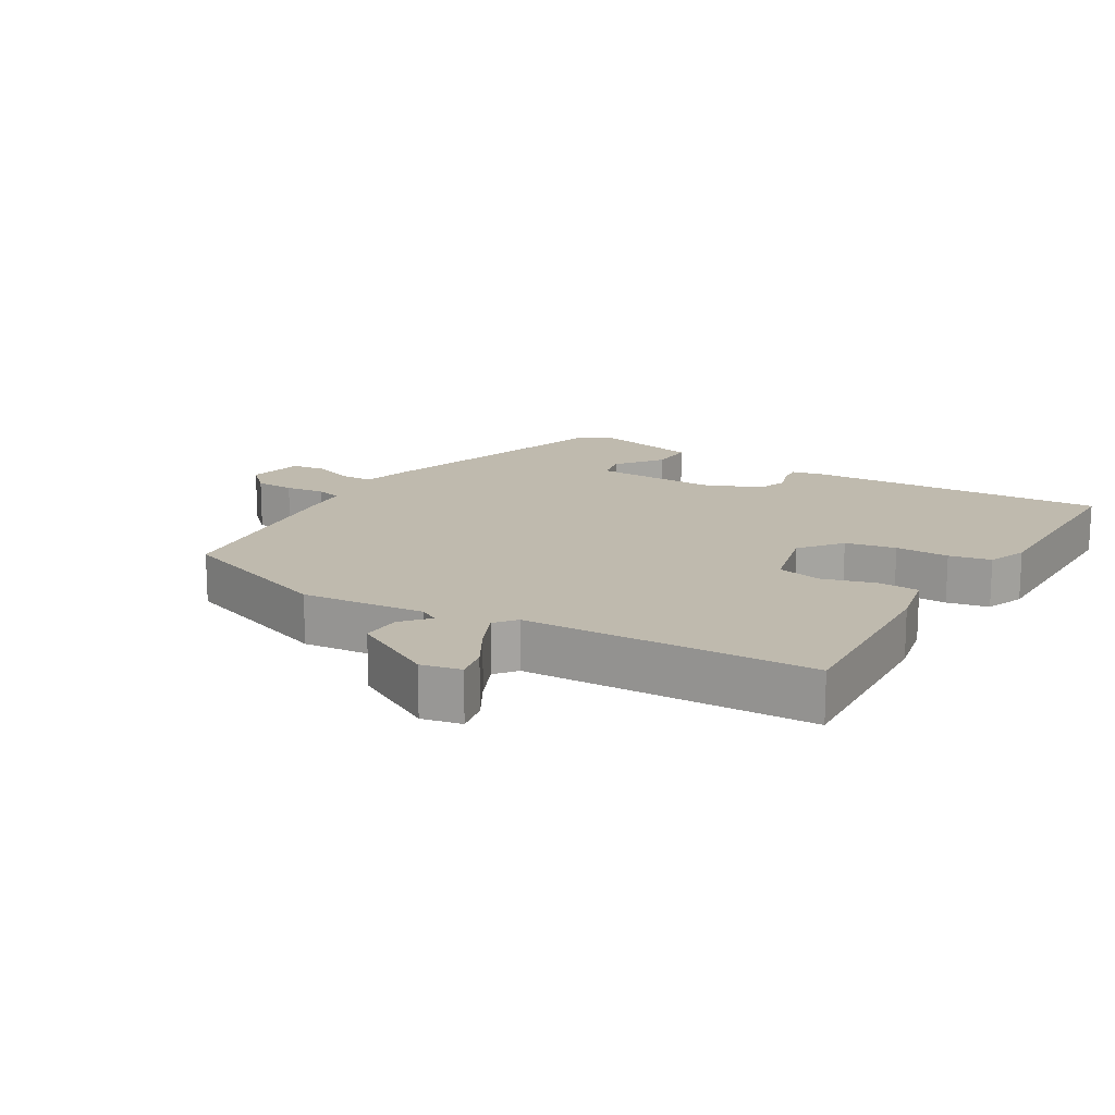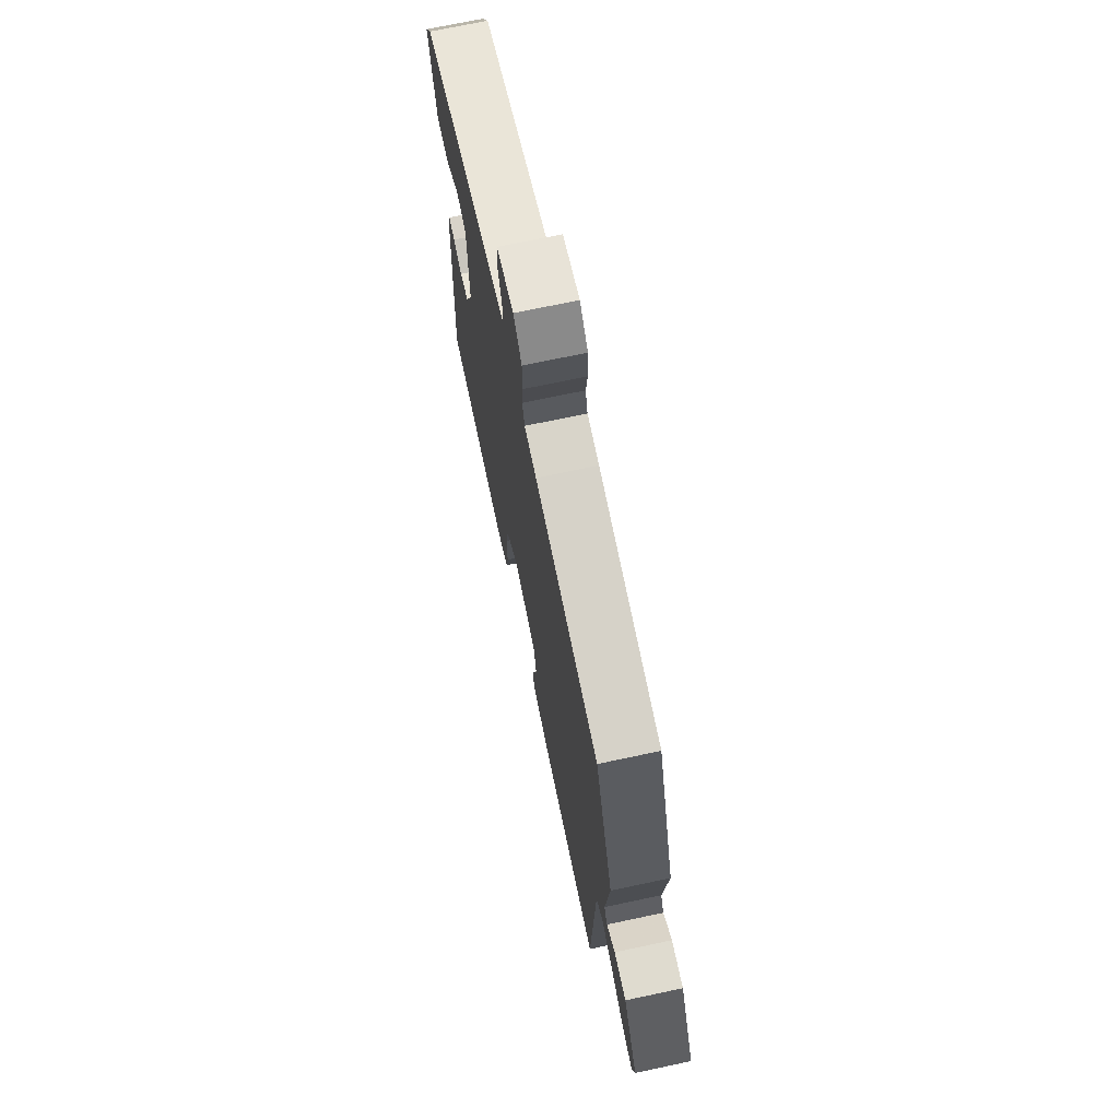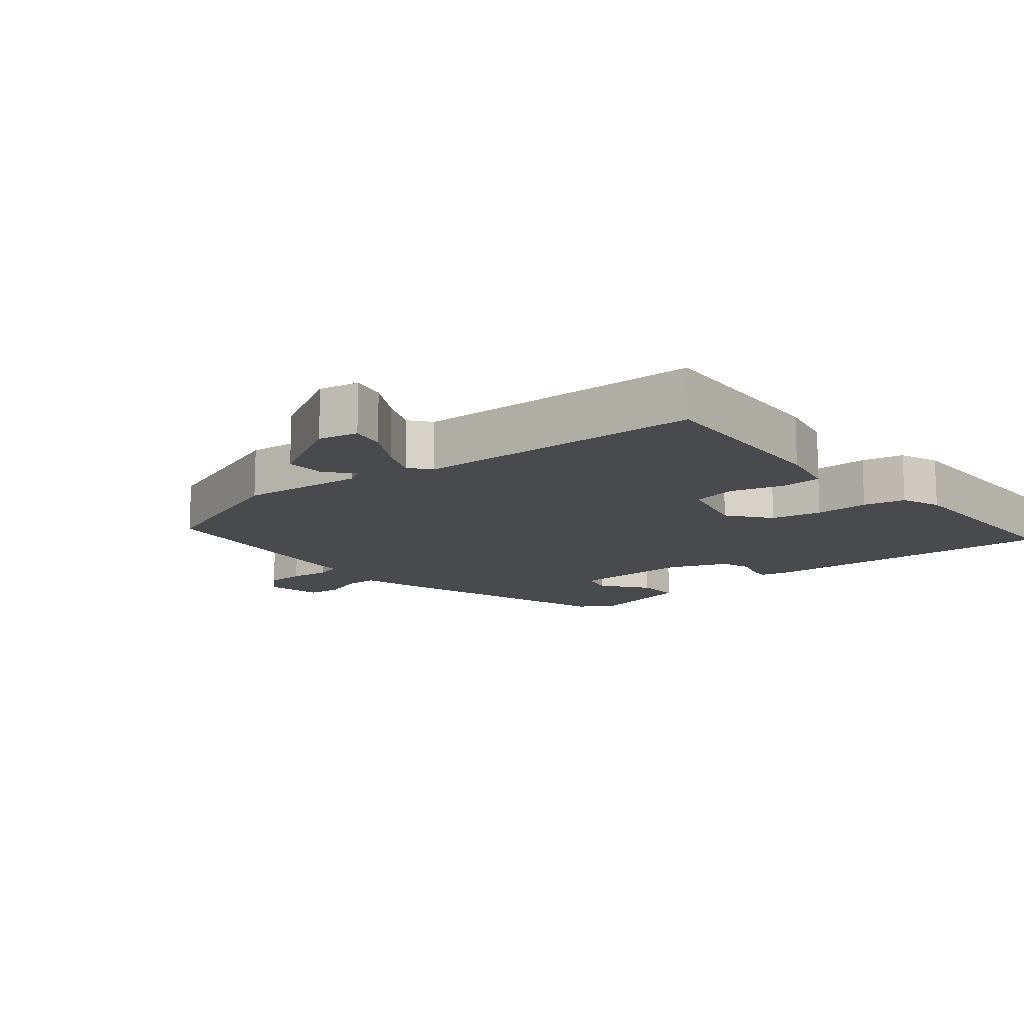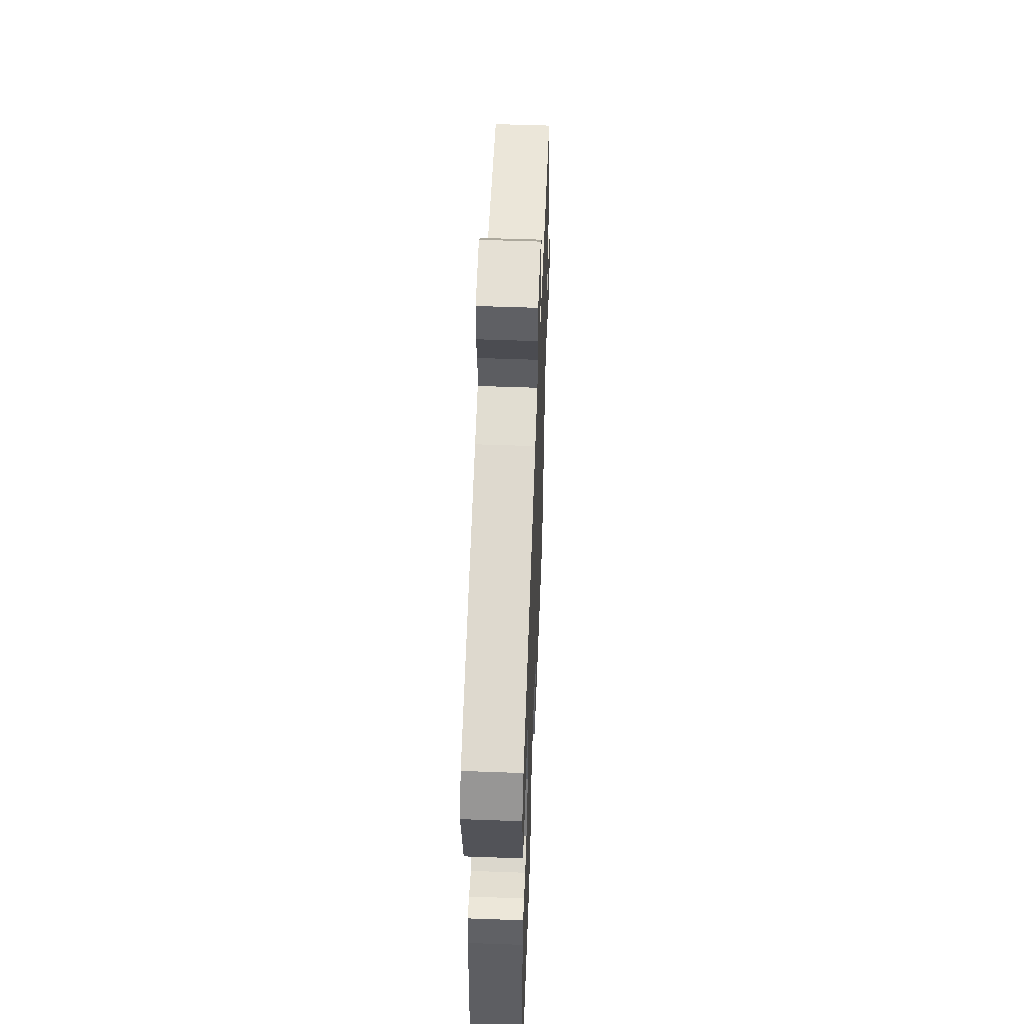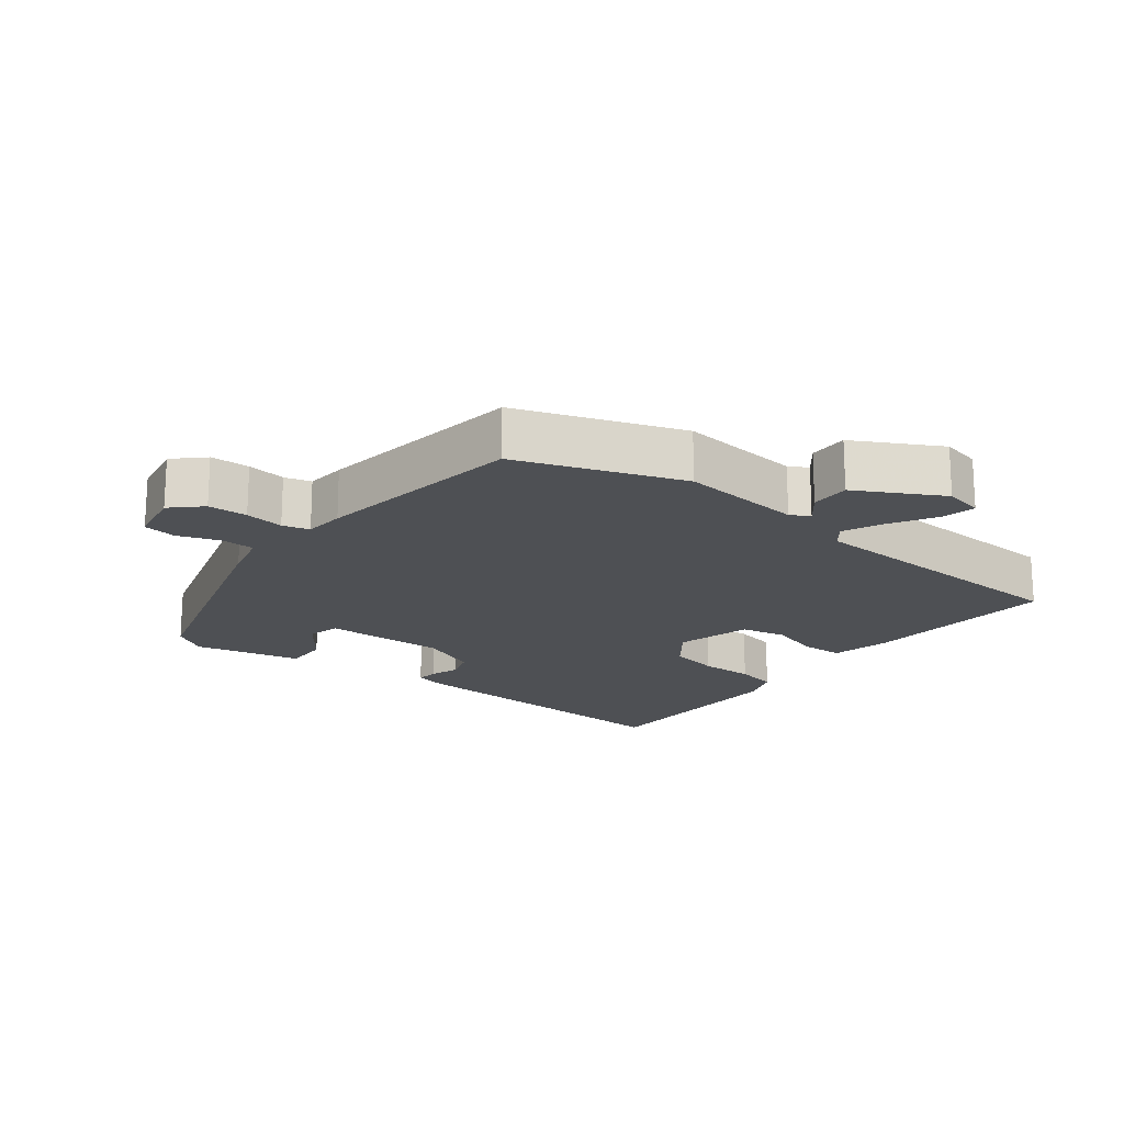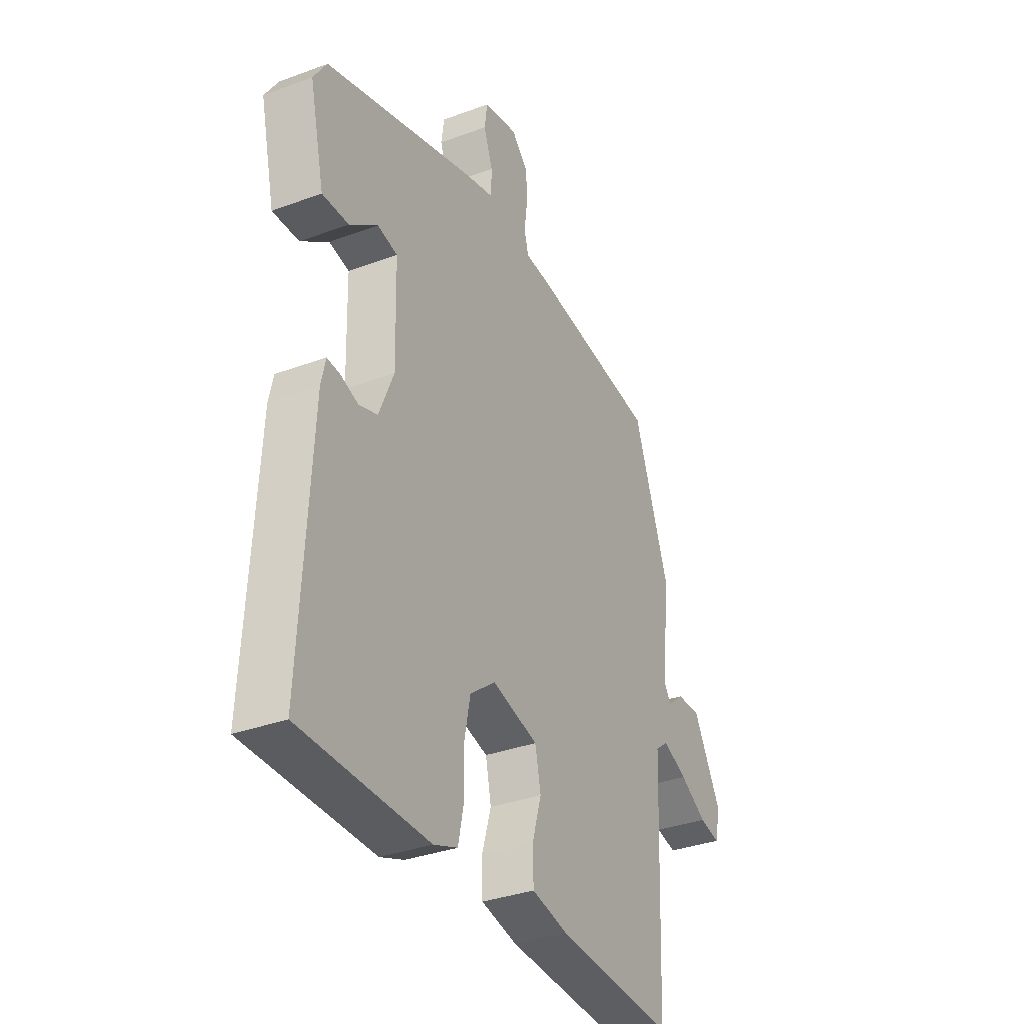
<metadata>
{"format":"obj","ext":"obj","renderer":"f3d","projection":"perspective","resolution":1024,"background":"white","views":[{"elev":15.6,"azim":121.6,"up":"+Y"},{"elev":71.2,"azim":78.0,"up":"+Z"},{"elev":-13.2,"azim":130.1,"up":"+Y"},{"elev":54.7,"azim":-87.8,"up":"+Z"},{"elev":-18.6,"azim":52.2,"up":"+Y"},{"elev":-33.9,"azim":-63.2,"up":"+Z"}]}
</metadata>
<code>
v 0.451 0.07 0.494
v 0.538 0.07 0.25
v 0.519 0.07 0.066
v 0.535 0.07 0.038
v 0.576 0.07 0.072
v 0.635 0.07 0.073
v 0.704 0.07 -0.054
v 0.691 0.07 -0.113
v 0.64 0.07 -0.102
v 0.574 0.07 -0.063
v 0.514 0.07 -0.036
v 0.482 0.07 -0.061
v 0.464 0.07 -0.489
v 0.172 0.07 -0.469
v 0.083 0.07 -0.449
v 0.081 0.07 -0.387
v 0.104 0.07 -0.31
v 0.09 0.07 -0.243
v -0.023 0.07 -0.213
v -0.086 0.07 -0.261
v -0.101 0.07 -0.336
v -0.1 0.07 -0.416
v -0.113 0.07 -0.478
v -0.172 0.07 -0.5
v -0.487 0.07 -0.496
v -0.461 0.07 -0.049
v -0.45 0.07 -0.001
v -0.418 0.07 -0.004
v -0.374 0.07 -0.019
v -0.329 0.07 -0.004
v -0.293 0.07 0.082
v -0.297 0.07 0.266
v -0.346 0.07 0.277
v -0.415 0.07 0.226
v -0.48 0.07 0.225
v -0.516 0.07 0.384
v -0.483 0.07 0.435
v -0.112 0.07 0.546
v -0.04 0.07 0.564
v -0.039 0.07 0.615
v -0.061 0.07 0.676
v -0.054 0.07 0.726
v 0.03 0.07 0.742
v 0.071 0.07 0.699
v 0.073 0.07 0.64
v 0.065 0.07 0.582
v 0.076 0.07 0.542
v 0.136 0.07 0.537
v 0.451 0 0.494
v 0.538 0 0.25
v 0.519 0 0.066
v 0.535 0 0.038
v 0.576 0 0.072
v 0.635 0 0.073
v 0.704 0 -0.054
v 0.691 0 -0.113
v 0.64 0 -0.102
v 0.574 0 -0.063
v 0.514 0 -0.036
v 0.482 0 -0.061
v 0.464 0 -0.489
v 0.172 0 -0.469
v 0.083 0 -0.449
v 0.081 0 -0.387
v 0.104 0 -0.31
v 0.09 0 -0.243
v -0.023 0 -0.213
v -0.086 0 -0.261
v -0.101 0 -0.336
v -0.1 0 -0.416
v -0.113 0 -0.478
v -0.172 0 -0.5
v -0.487 0 -0.496
v -0.461 0 -0.049
v -0.45 0 -0.001
v -0.418 0 -0.004
v -0.374 0 -0.019
v -0.329 0 -0.004
v -0.293 0 0.082
v -0.297 0 0.266
v -0.346 0 0.277
v -0.415 0 0.226
v -0.48 0 0.225
v -0.516 0 0.384
v -0.483 0 0.435
v -0.112 0 0.546
v -0.04 0 0.564
v -0.039 0 0.615
v -0.061 0 0.676
v -0.054 0 0.726
v 0.03 0 0.742
v 0.071 0 0.699
v 0.073 0 0.64
v 0.065 0 0.582
v 0.076 0 0.542
v 0.136 0 0.537
f 47 48 1 2
f 43 44 45 46
f 41 42 43 46
f 40 41 46 47
f 39 40 47
f 33 34 35 36
f 32 33 36 37
f 26 27 28 29
f 26 29 30
f 25 26 30
f 24 25 30 31
f 21 22 23 24
f 20 21 24 31
f 14 15 16 17
f 12 13 14 17
f 11 12 17 18
f 7 8 9 10
f 7 10 11
f 4 5 6 7
f 4 7 11
f 3 4 11 18
f 32 37 38 39
f 19 20 31 32
f 19 32 39 47
f 18 19 47
f 2 3 18 47
f 50 49 96 95
f 94 93 92 91
f 94 91 90 89
f 95 94 89 88
f 95 88 87
f 84 83 82 81
f 85 84 81 80
f 77 76 75 74
f 78 77 74
f 78 74 73
f 79 78 73 72
f 72 71 70 69
f 79 72 69 68
f 65 64 63 62
f 65 62 61 60
f 66 65 60 59
f 58 57 56 55
f 59 58 55
f 55 54 53 52
f 59 55 52
f 66 59 52 51
f 87 86 85 80
f 80 79 68 67
f 95 87 80 67
f 95 67 66
f 95 66 51 50
f 1 49 50 2
f 2 50 51 3
f 3 51 52 4
f 4 52 53 5
f 5 53 54 6
f 6 54 55 7
f 7 55 56 8
f 8 56 57 9
f 9 57 58 10
f 10 58 59 11
f 11 59 60 12
f 12 60 61 13
f 13 61 62 14
f 14 62 63 15
f 15 63 64 16
f 16 64 65 17
f 17 65 66 18
f 18 66 67 19
f 19 67 68 20
f 20 68 69 21
f 21 69 70 22
f 22 70 71 23
f 23 71 72 24
f 24 72 73 25
f 25 73 74 26
f 26 74 75 27
f 27 75 76 28
f 28 76 77 29
f 29 77 78 30
f 30 78 79 31
f 31 79 80 32
f 32 80 81 33
f 33 81 82 34
f 34 82 83 35
f 35 83 84 36
f 36 84 85 37
f 37 85 86 38
f 38 86 87 39
f 39 87 88 40
f 40 88 89 41
f 41 89 90 42
f 42 90 91 43
f 43 91 92 44
f 44 92 93 45
f 45 93 94 46
f 46 94 95 47
f 47 95 96 48
f 48 96 49 1

</code>
